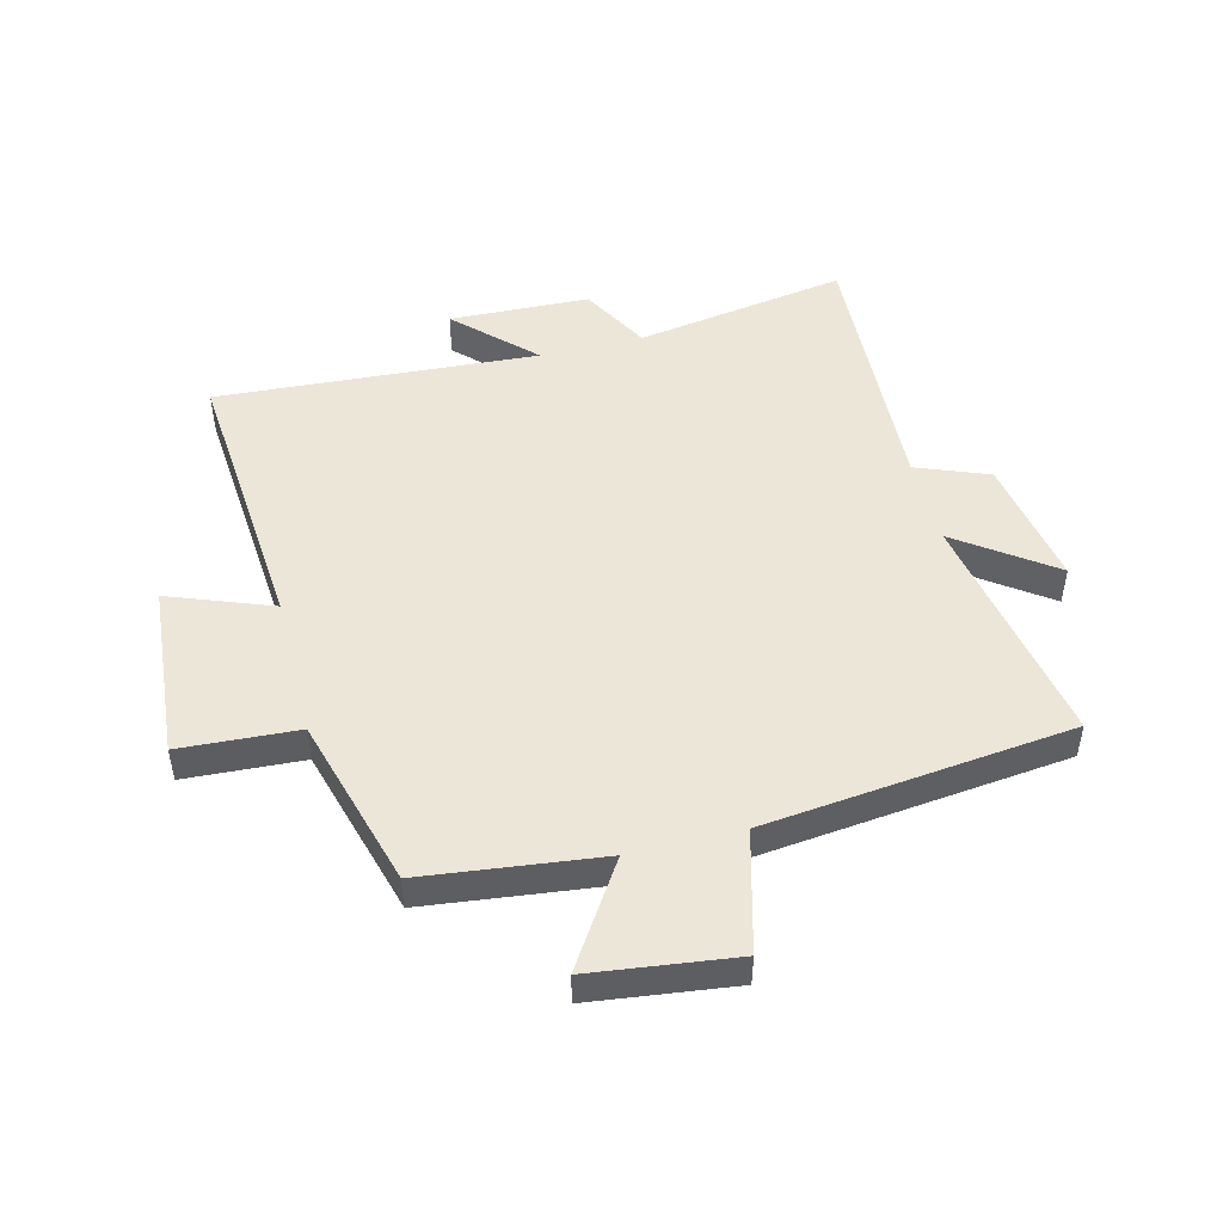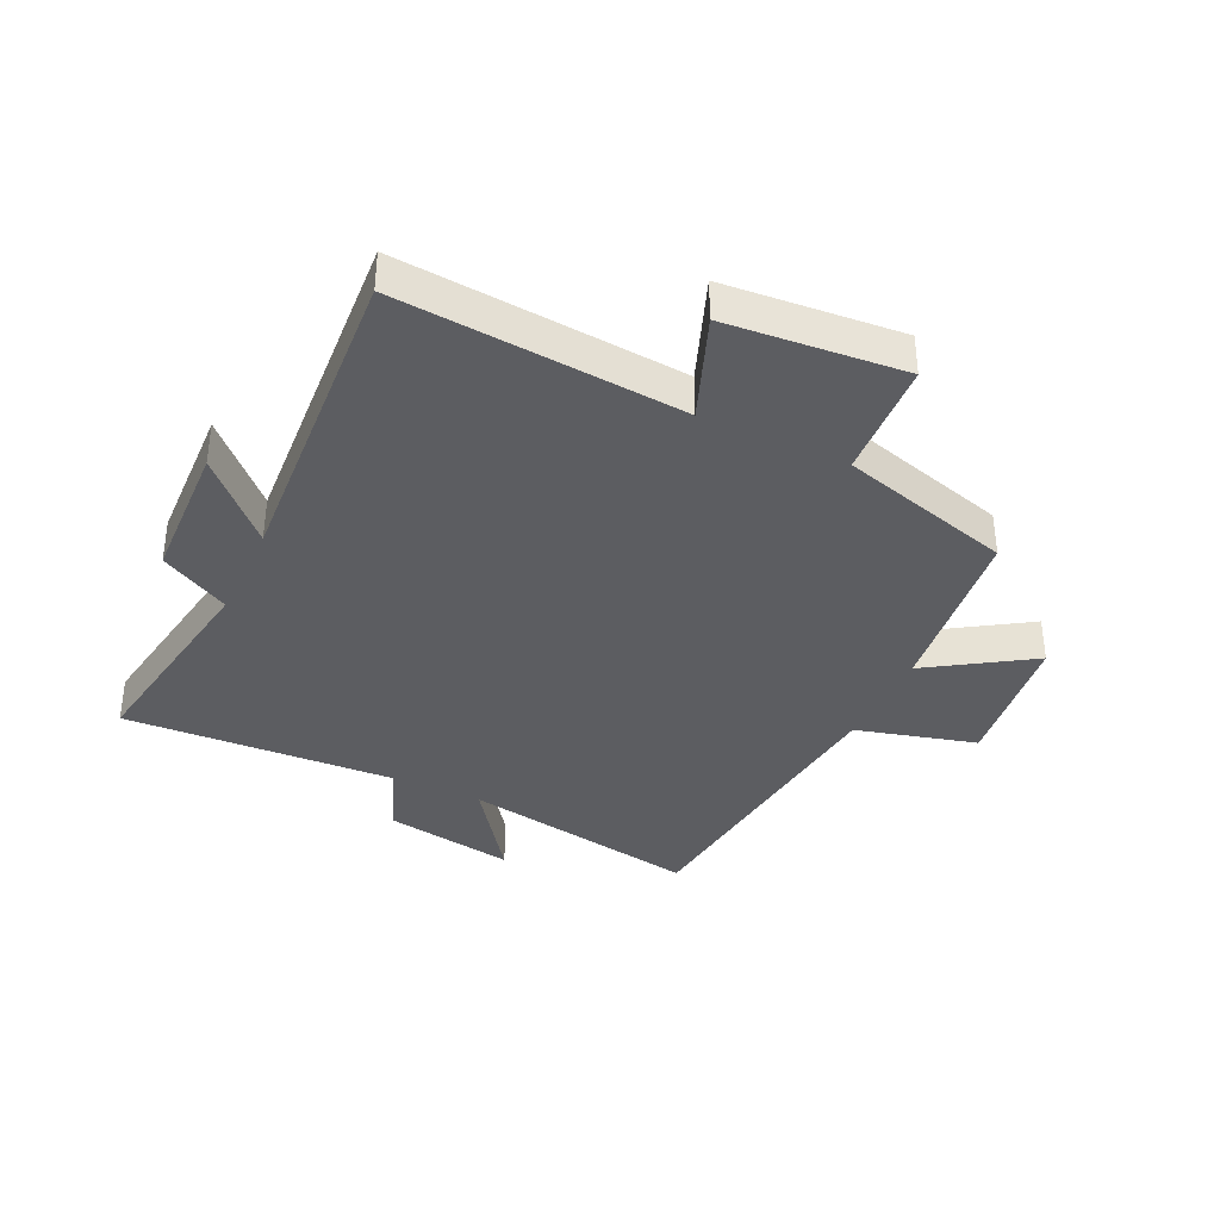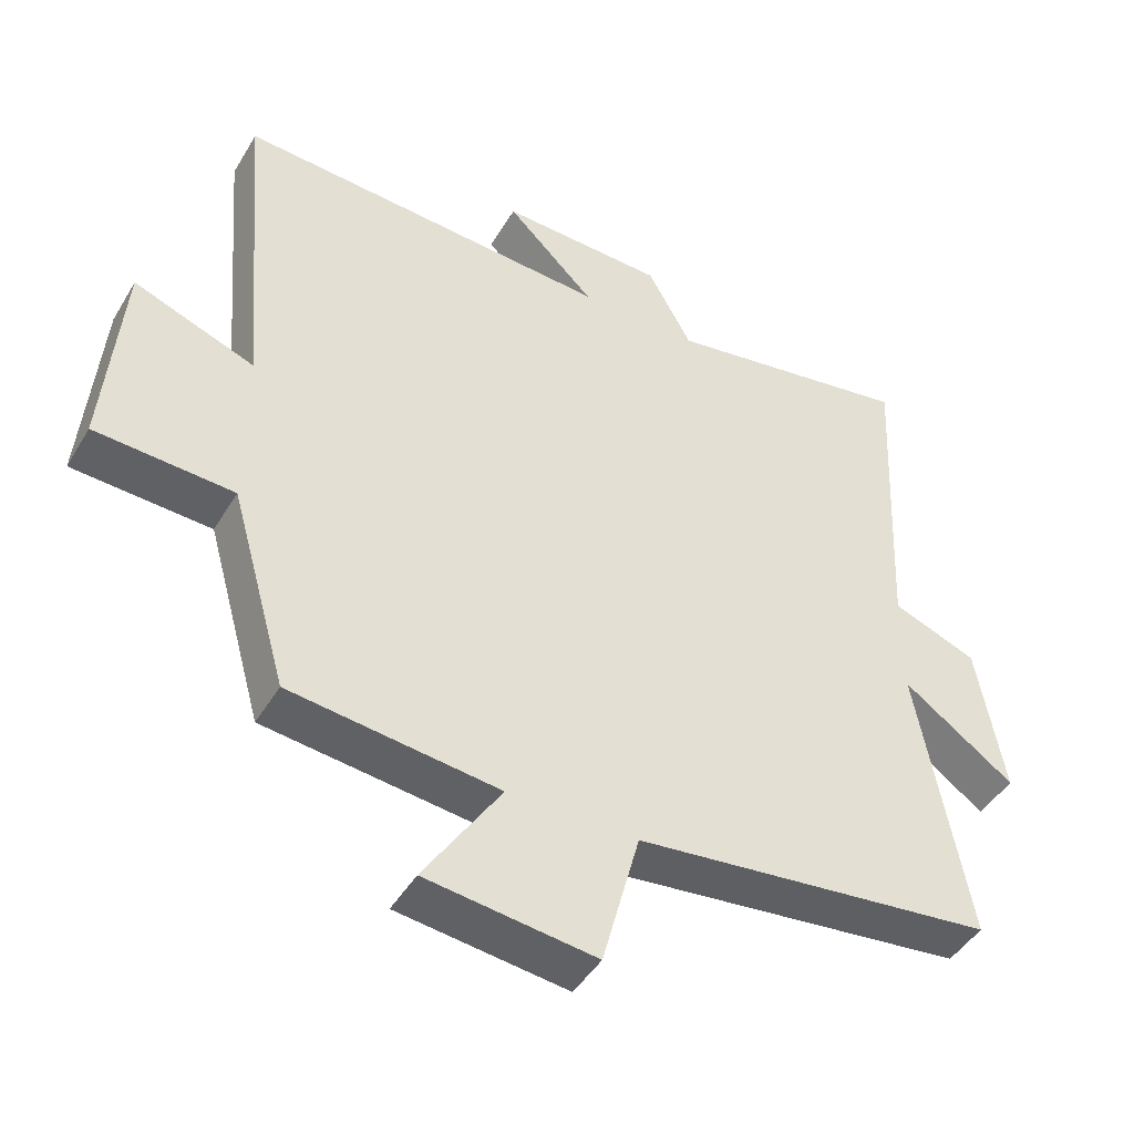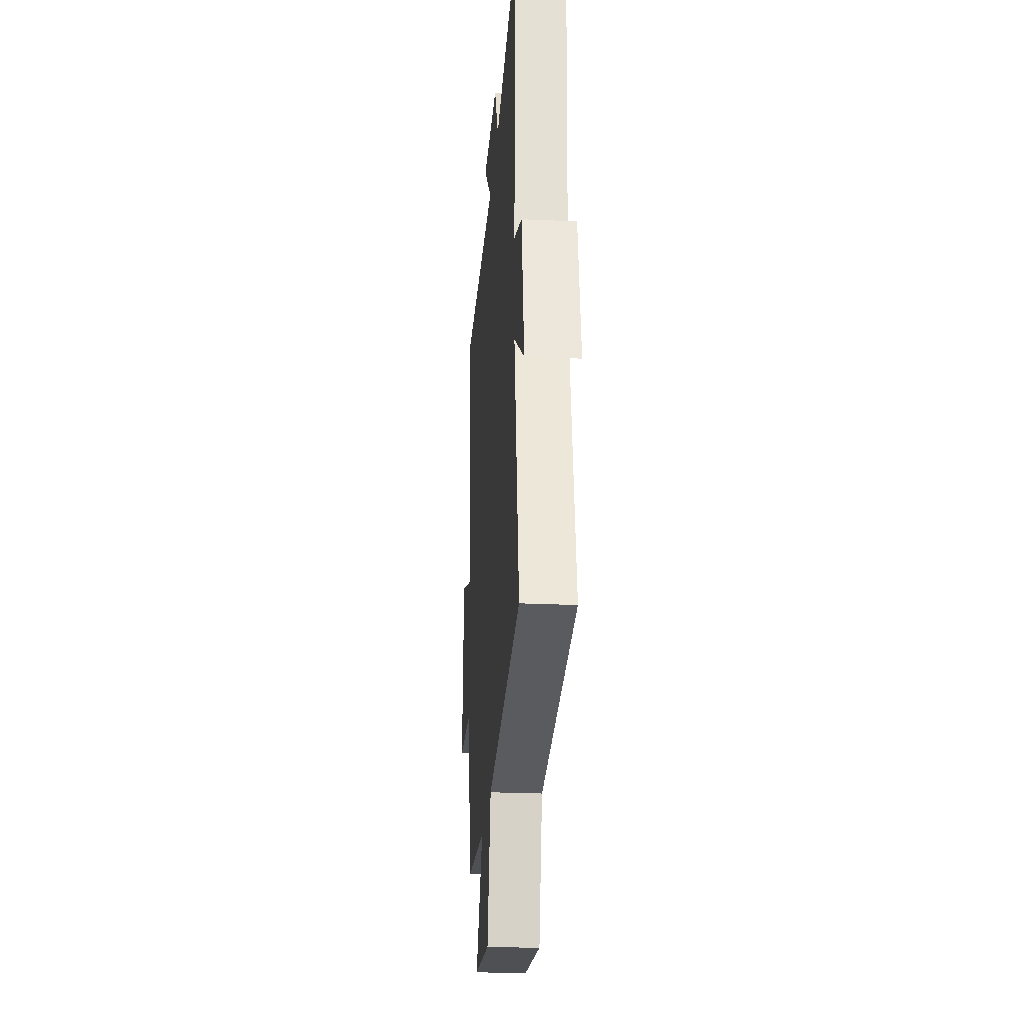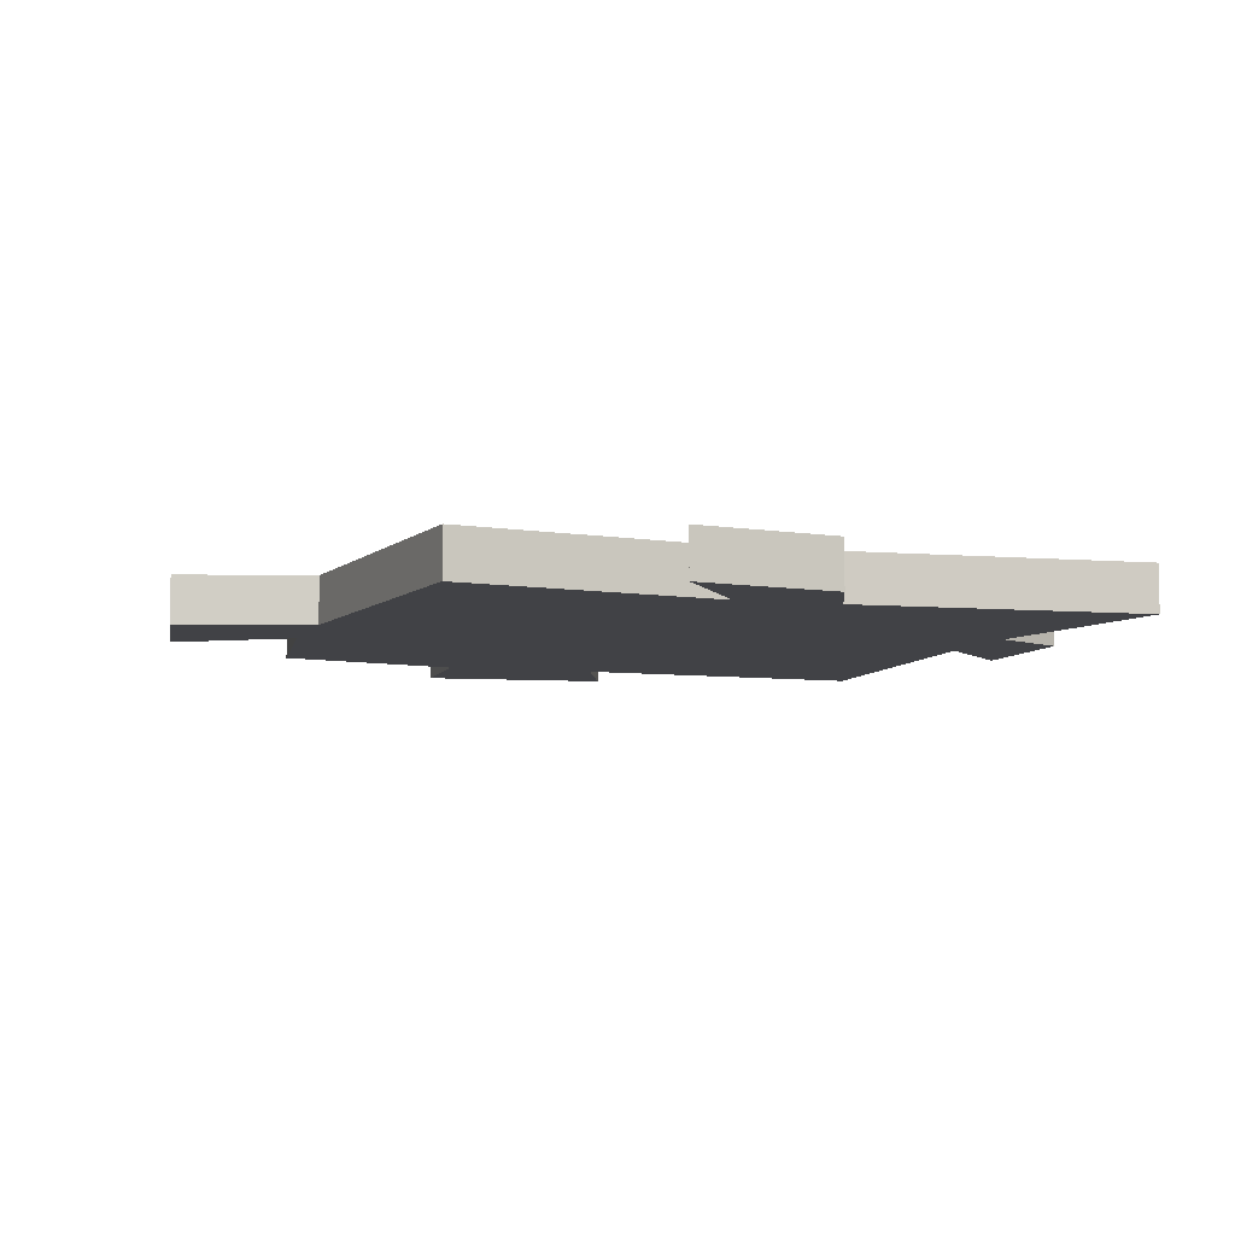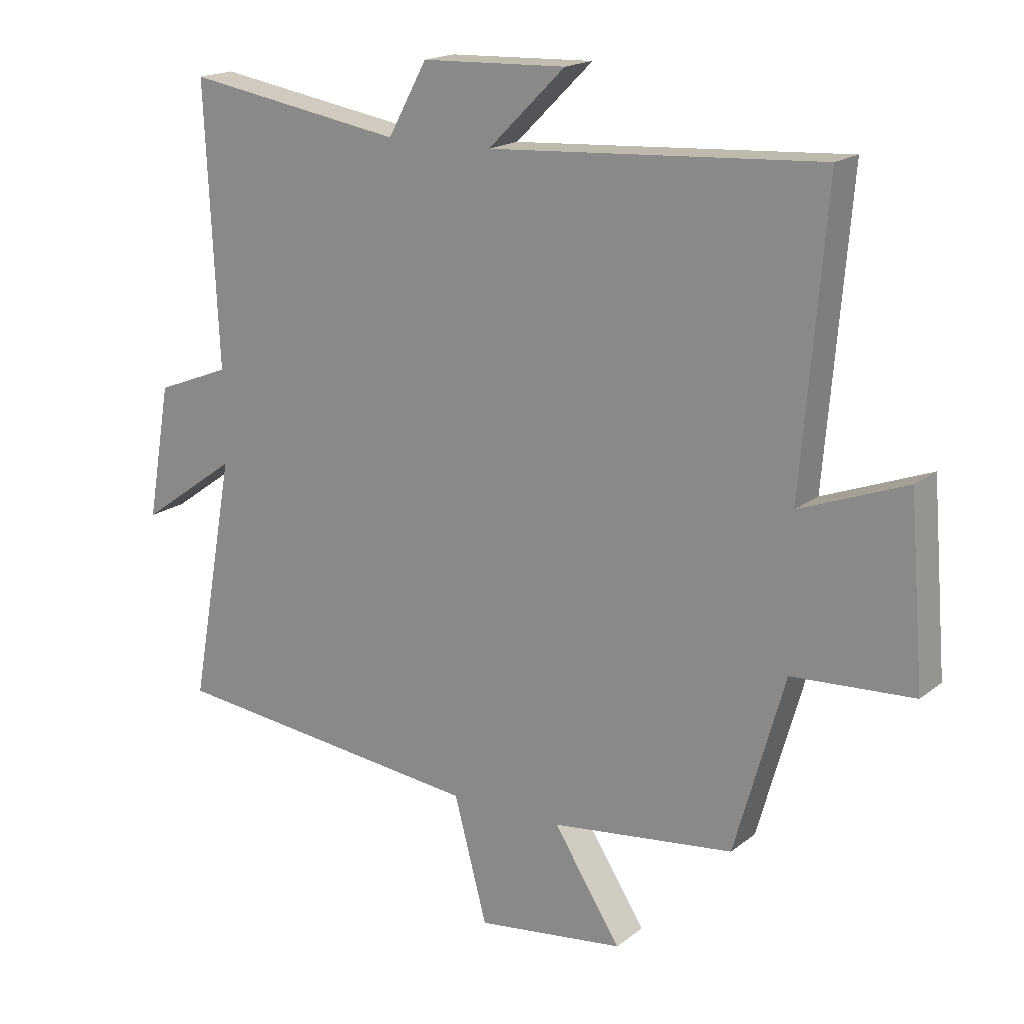
<metadata>
{"format":"obj","ext":"obj","renderer":"f3d","projection":"perspective","resolution":1024,"background":"white","views":[{"elev":48.6,"azim":165.9,"up":"+Y"},{"elev":-37.1,"azim":64.9,"up":"+Y"},{"elev":-45.4,"azim":150.8,"up":"+Z"},{"elev":-25.6,"azim":-94.2,"up":"+Z"},{"elev":-6.6,"azim":-107.1,"up":"+Y"},{"elev":17.8,"azim":34.1,"up":"+Z"}]}
</metadata>
<code>
v 0.539 0.07 0.533
v 0.5 0.07 0.061
v 0.672 0.07 0.126
v 0.696 0.07 -0.168
v 0.5 0.07 -0.179
v 0.419 0.07 -0.465
v 0.123 0.07 -0.5
v 0.232 0.07 -0.67
v -0.008 0.07 -0.7
v -0.061 0.07 -0.5
v -0.572 0.07 -0.442
v -0.5 0.07 -0.043
v -0.658 0.07 -0.156
v -0.62 0.07 0.062
v -0.5 0.07 0.109
v -0.521 0.07 0.559
v -0.168 0.07 0.5
v -0.105 0.07 0.615
v 0.129 0.07 0.623
v 0.004 0.07 0.5
v 0.539 0 0.533
v 0.5 0 0.061
v 0.672 0 0.126
v 0.696 0 -0.168
v 0.5 0 -0.179
v 0.419 0 -0.465
v 0.123 0 -0.5
v 0.232 0 -0.67
v -0.008 0 -0.7
v -0.061 0 -0.5
v -0.572 0 -0.442
v -0.5 0 -0.043
v -0.658 0 -0.156
v -0.62 0 0.062
v -0.5 0 0.109
v -0.521 0 0.559
v -0.168 0 0.5
v -0.105 0 0.615
v 0.129 0 0.623
v 0.004 0 0.5
f 17 18 19 20
f 15 16 17
f 15 17 20
f 12 13 14 15
f 12 15 20 1
f 10 11 12 1
f 7 8 9 10
f 5 6 7 10
f 2 3 4 5
f 2 5 10
f 1 2 10
f 40 39 38 37
f 37 36 35
f 40 37 35
f 35 34 33 32
f 21 40 35 32
f 21 32 31 30
f 30 29 28 27
f 30 27 26 25
f 25 24 23 22
f 30 25 22
f 30 22 21
f 1 21 22 2
f 2 22 23 3
f 3 23 24 4
f 4 24 25 5
f 5 25 26 6
f 6 26 27 7
f 7 27 28 8
f 8 28 29 9
f 9 29 30 10
f 10 30 31 11
f 11 31 32 12
f 12 32 33 13
f 13 33 34 14
f 14 34 35 15
f 15 35 36 16
f 16 36 37 17
f 17 37 38 18
f 18 38 39 19
f 19 39 40 20
f 20 40 21 1

</code>
